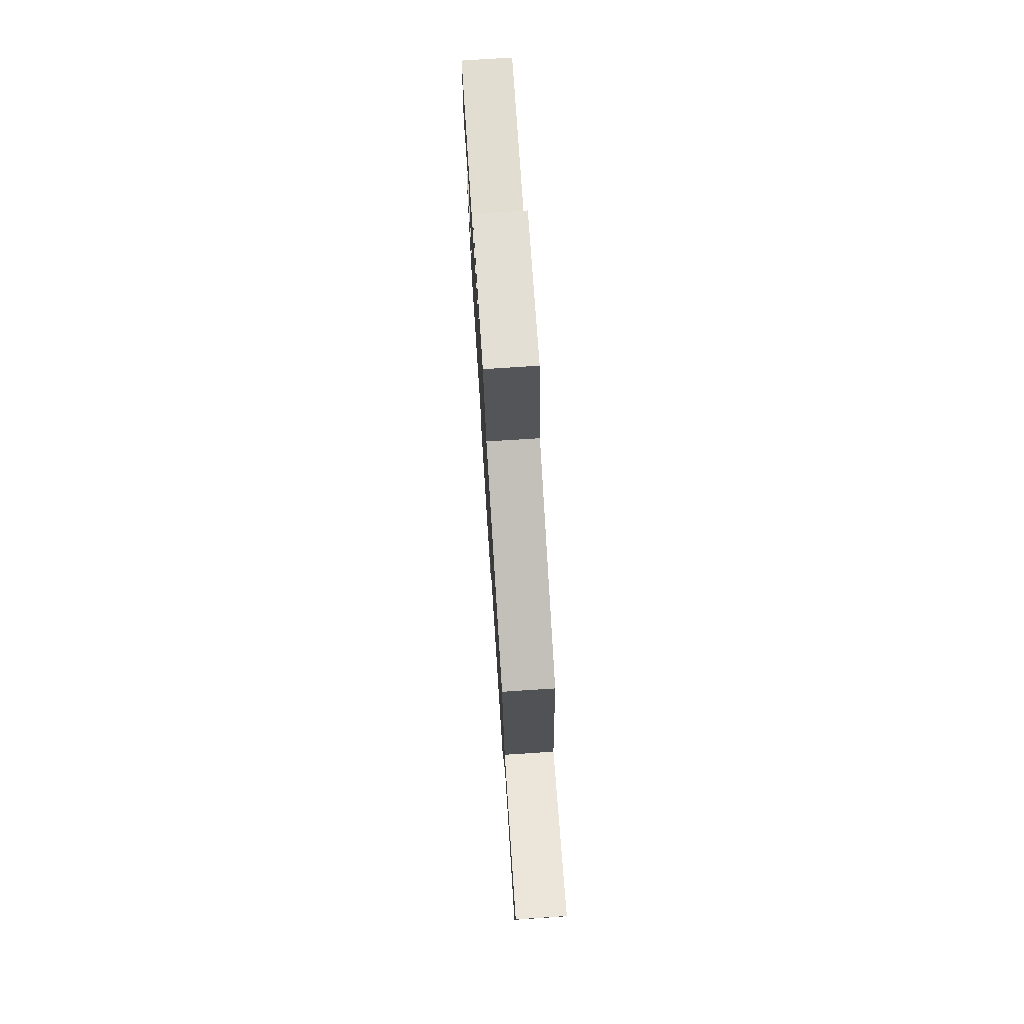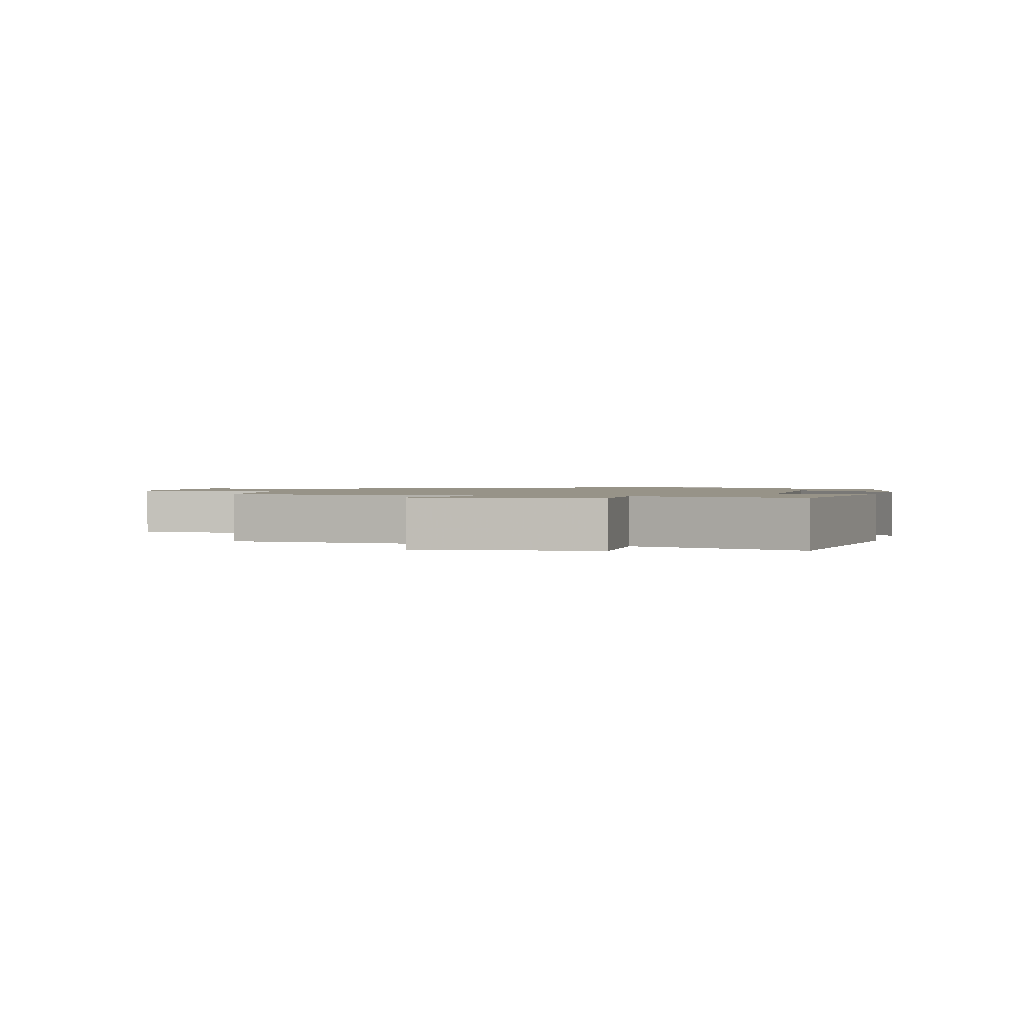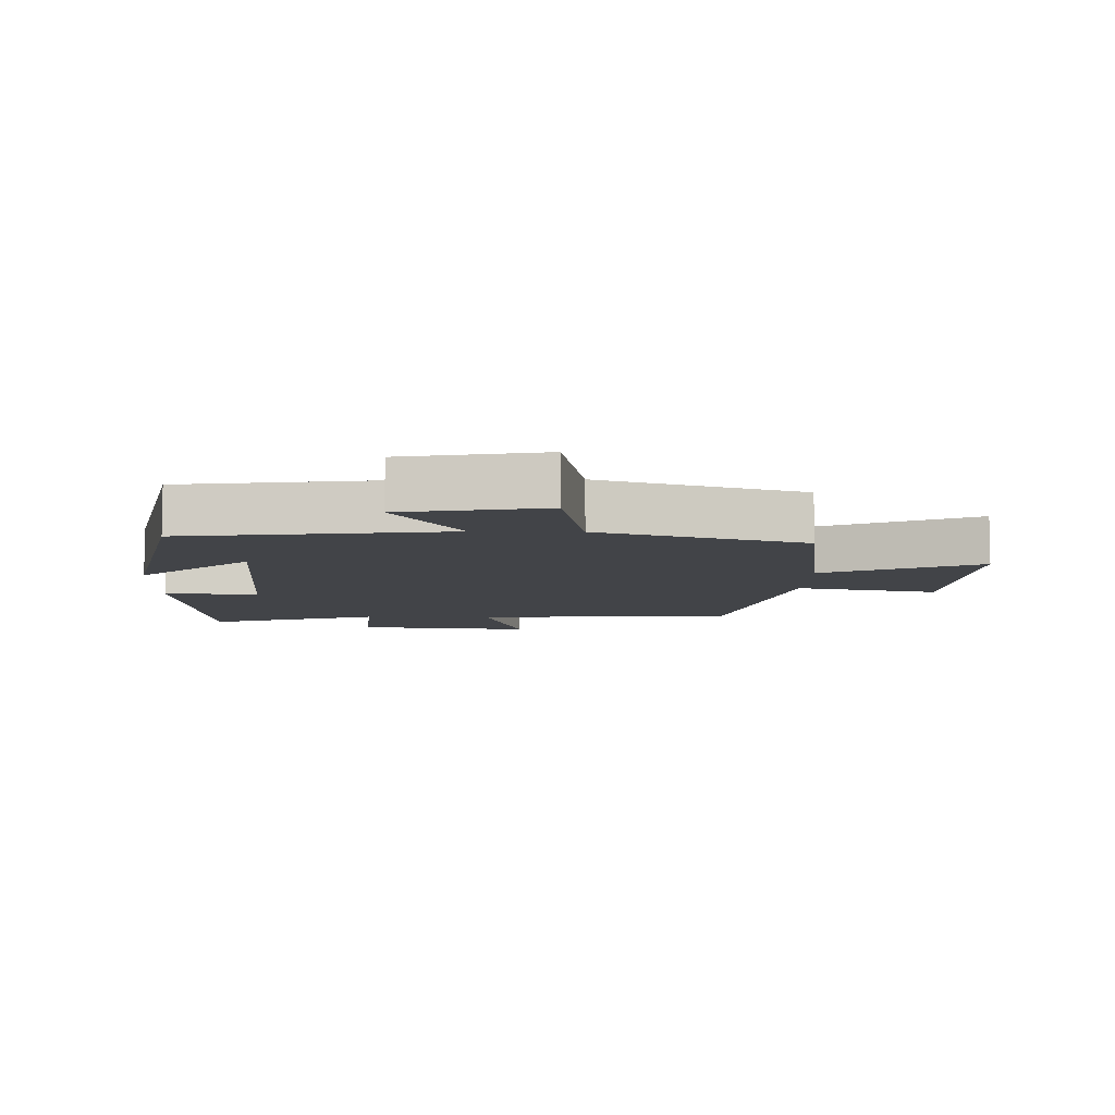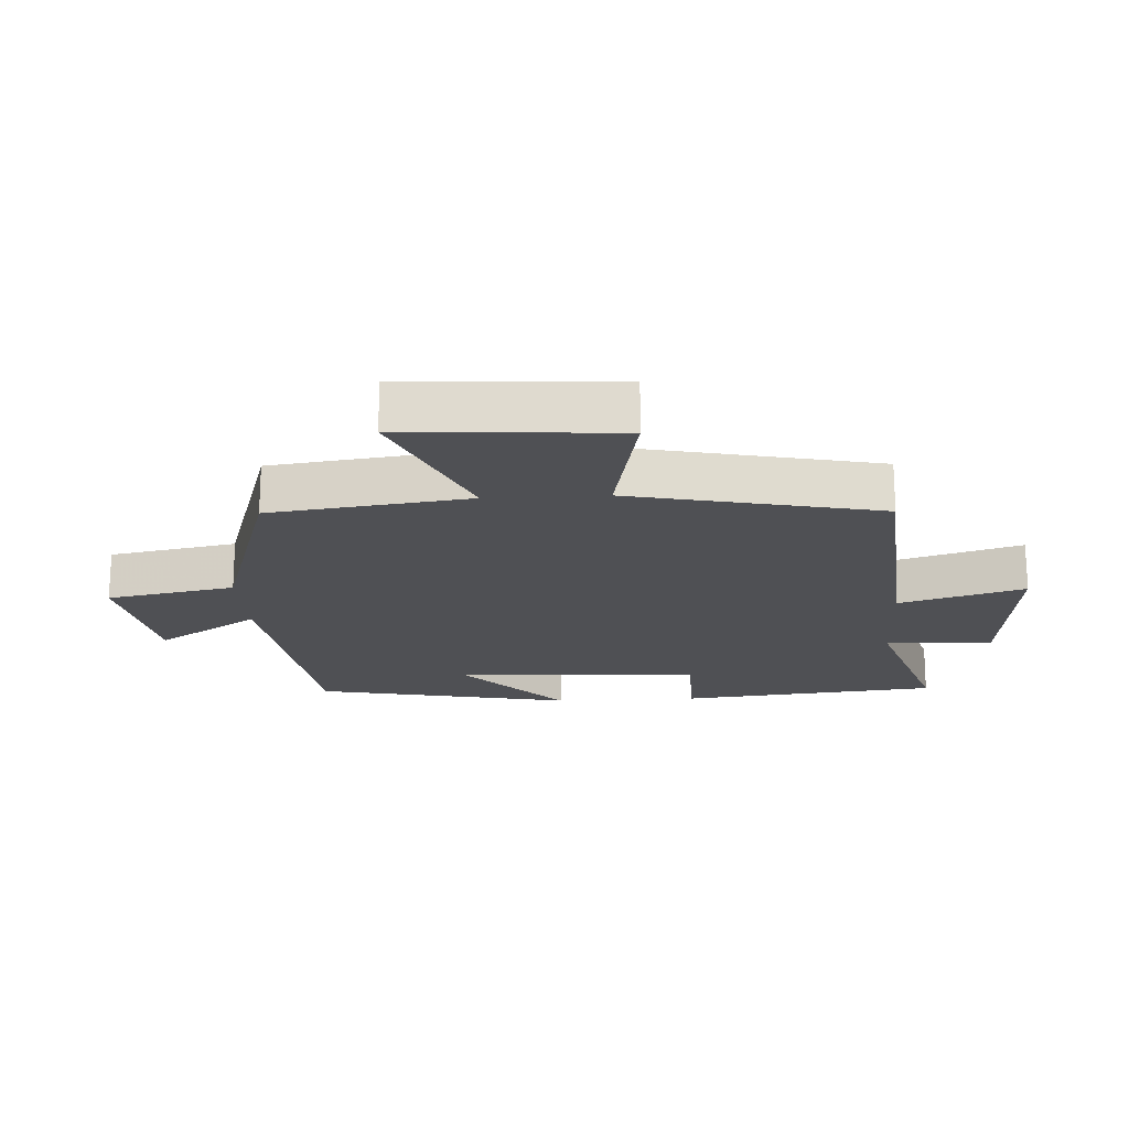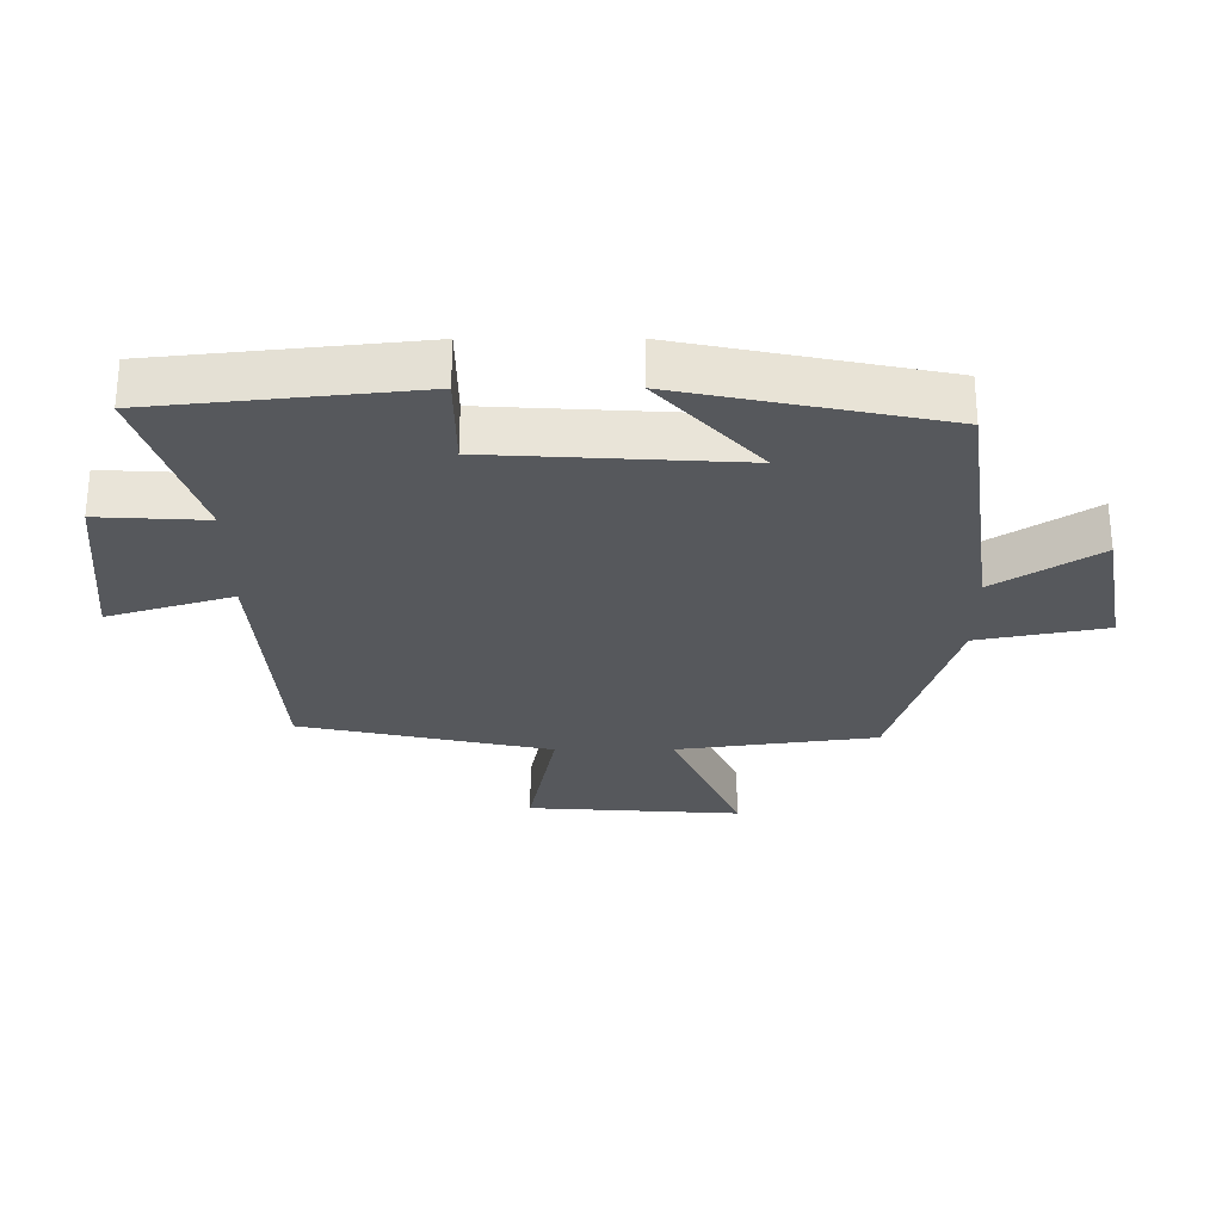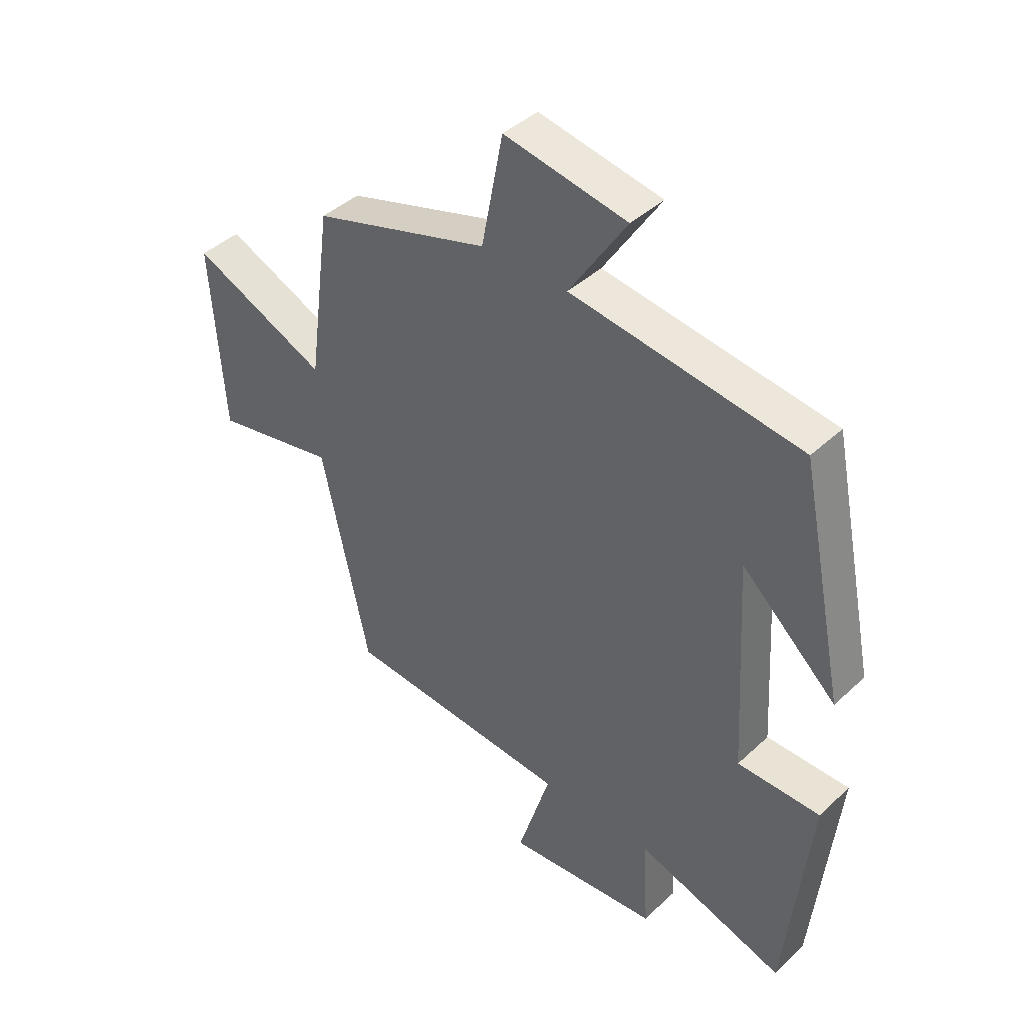
<metadata>
{"format":"obj","ext":"obj","renderer":"f3d","projection":"perspective","resolution":1024,"background":"white","views":[{"elev":76.4,"azim":86.3,"up":"+Z"},{"elev":1.3,"azim":-164.1,"up":"+Y"},{"elev":-7.9,"azim":-1.5,"up":"+Y"},{"elev":-19.2,"azim":93.3,"up":"+Y"},{"elev":-28.1,"azim":-89.8,"up":"+Y"},{"elev":41.9,"azim":-138.1,"up":"+Z"}]}
</metadata>
<code>
v -0.458 0.07 -0.585
v -0.5 0.07 -0.183
v -0.353 0.07 -0.182
v -0.331 0.07 0.2
v -0.5 0.07 0.045
v -0.418 0.07 0.445
v -0.01 0.07 0.5
v -0.112 0.07 0.658
v 0.106 0.07 0.698
v 0.144 0.07 0.5
v 0.459 0.07 0.404
v 0.5 0.07 0.096
v 0.741 0.07 0.202
v 0.719 0.07 -0.128
v 0.5 0.07 -0.084
v 0.416 0.07 -0.47
v 0.011 0.07 -0.5
v 0.07 0.07 -0.693
v -0.202 0.07 -0.667
v -0.193 0.07 -0.5
v -0.458 0 -0.585
v -0.5 0 -0.183
v -0.353 0 -0.182
v -0.331 0 0.2
v -0.5 0 0.045
v -0.418 0 0.445
v -0.01 0 0.5
v -0.112 0 0.658
v 0.106 0 0.698
v 0.144 0 0.5
v 0.459 0 0.404
v 0.5 0 0.096
v 0.741 0 0.202
v 0.719 0 -0.128
v 0.5 0 -0.084
v 0.416 0 -0.47
v 0.011 0 -0.5
v 0.07 0 -0.693
v -0.202 0 -0.667
v -0.193 0 -0.5
f 17 18 19 20
f 15 16 17 20
f 15 20 1
f 12 13 14 15
f 12 15 1
f 11 12 1
f 10 11 1
f 7 8 9 10
f 4 5 6 7
f 3 4 7 10
f 1 2 3
f 1 3 10
f 40 39 38 37
f 40 37 36 35
f 21 40 35
f 35 34 33 32
f 21 35 32
f 21 32 31
f 21 31 30
f 30 29 28 27
f 27 26 25 24
f 30 27 24 23
f 23 22 21
f 30 23 21
f 1 21 22 2
f 2 22 23 3
f 3 23 24 4
f 4 24 25 5
f 5 25 26 6
f 6 26 27 7
f 7 27 28 8
f 8 28 29 9
f 9 29 30 10
f 10 30 31 11
f 11 31 32 12
f 12 32 33 13
f 13 33 34 14
f 14 34 35 15
f 15 35 36 16
f 16 36 37 17
f 17 37 38 18
f 18 38 39 19
f 19 39 40 20
f 20 40 21 1

</code>
